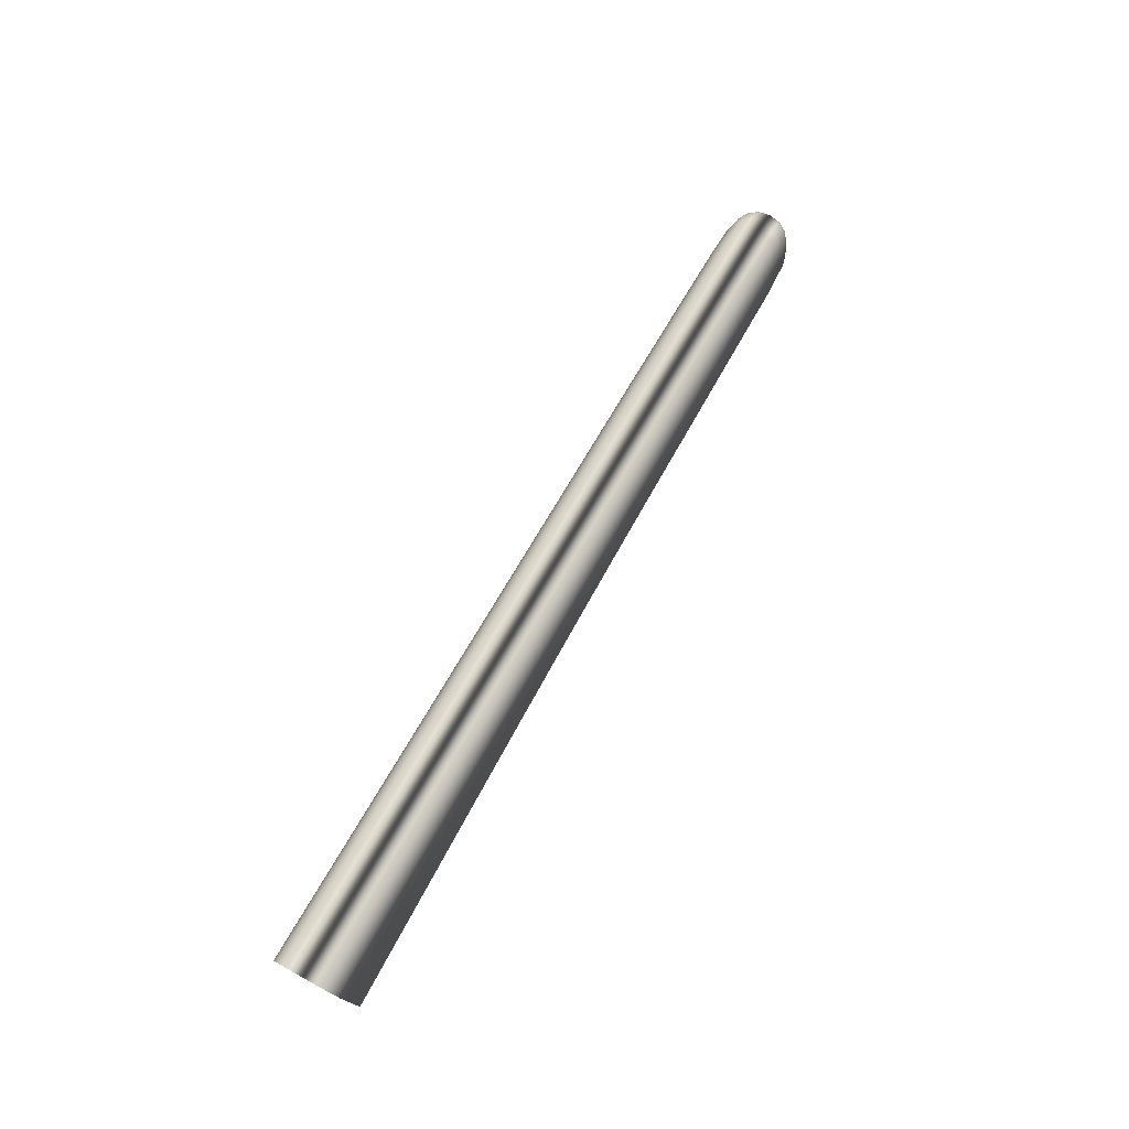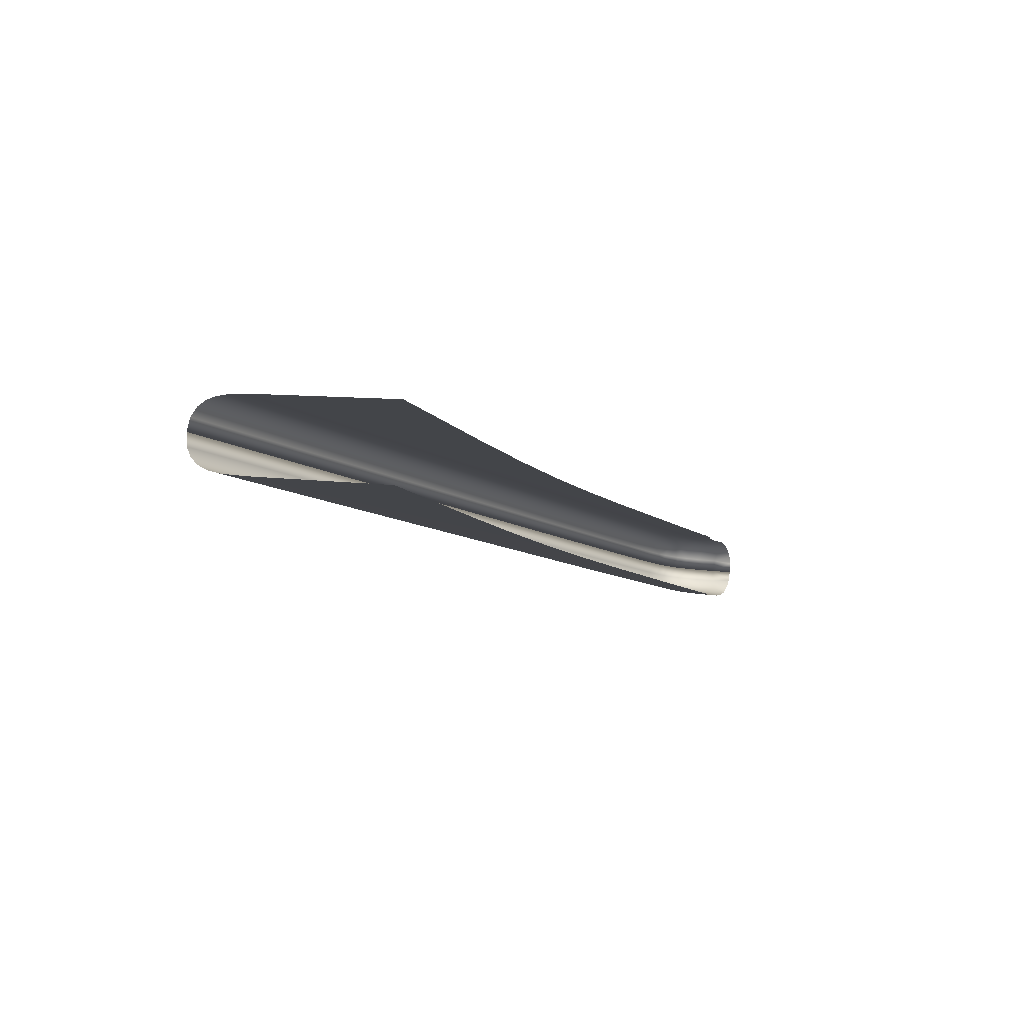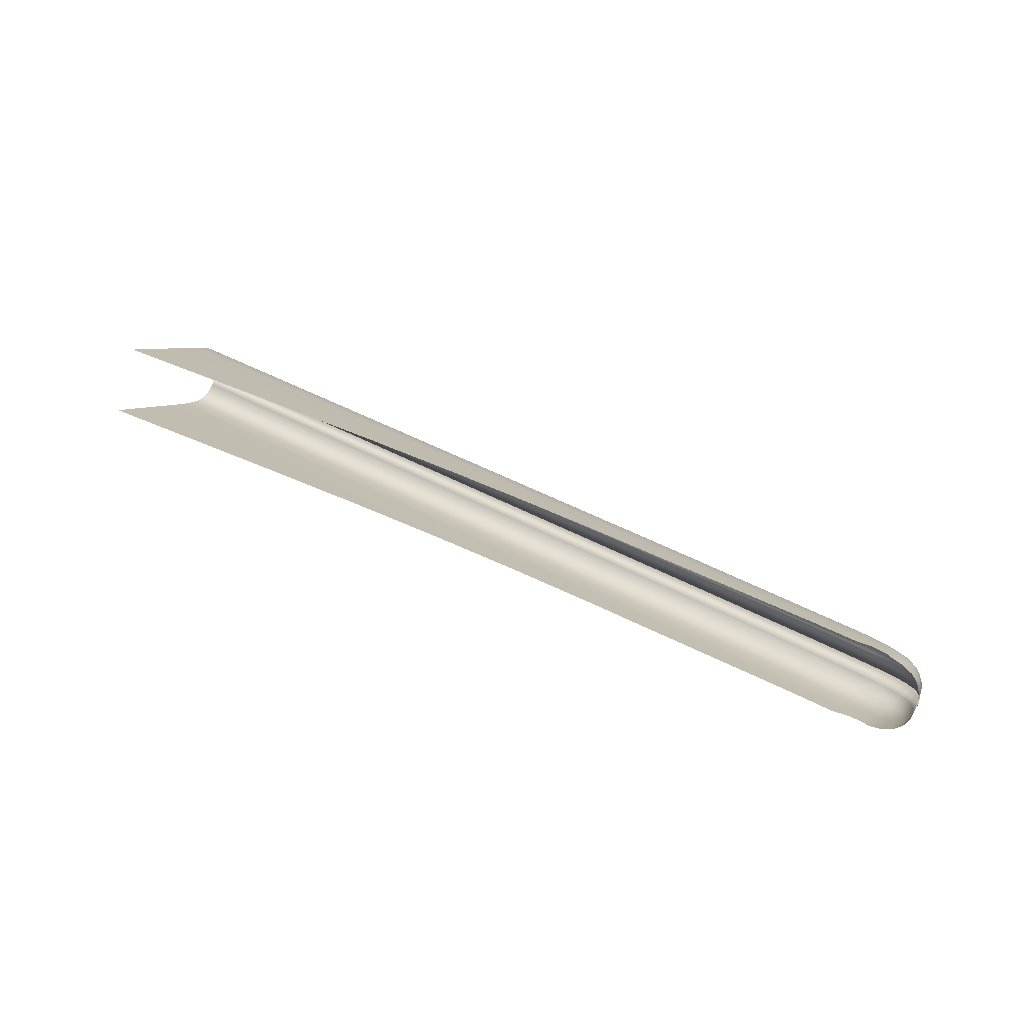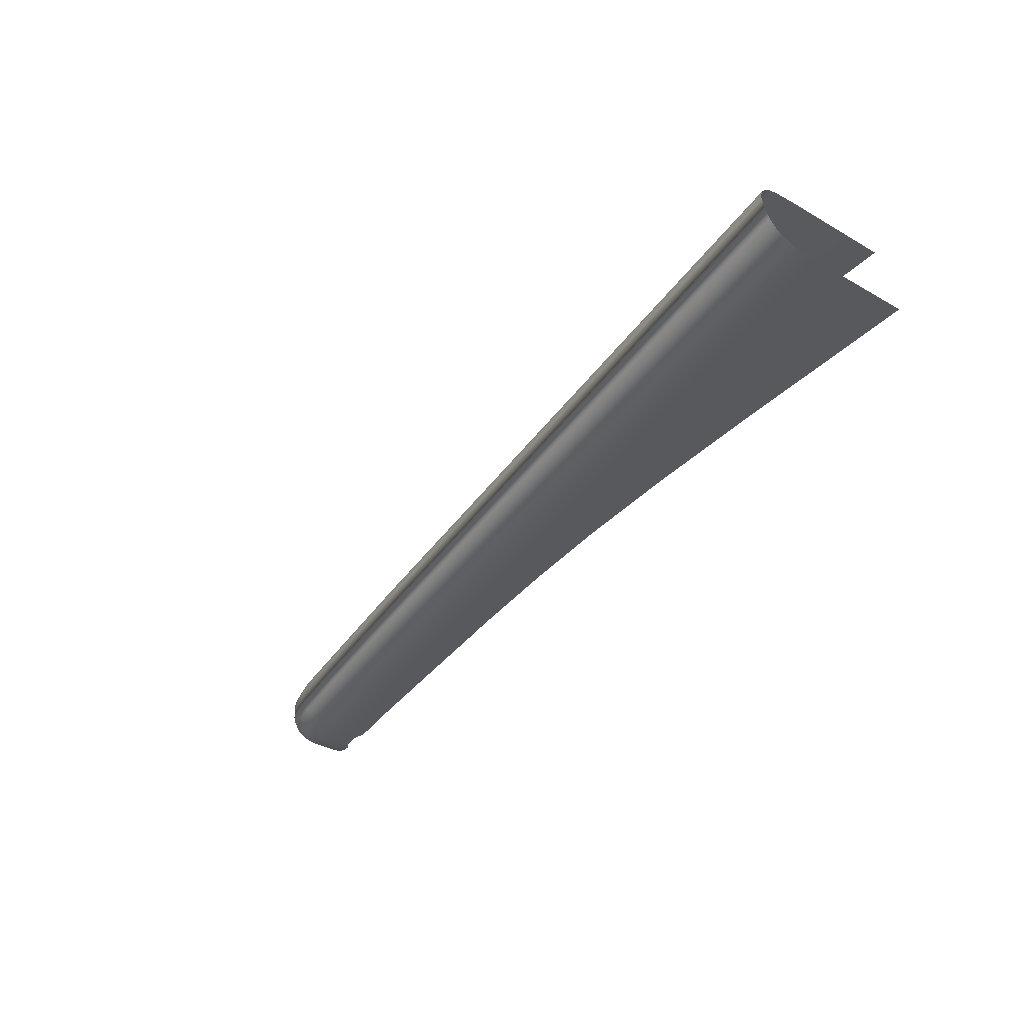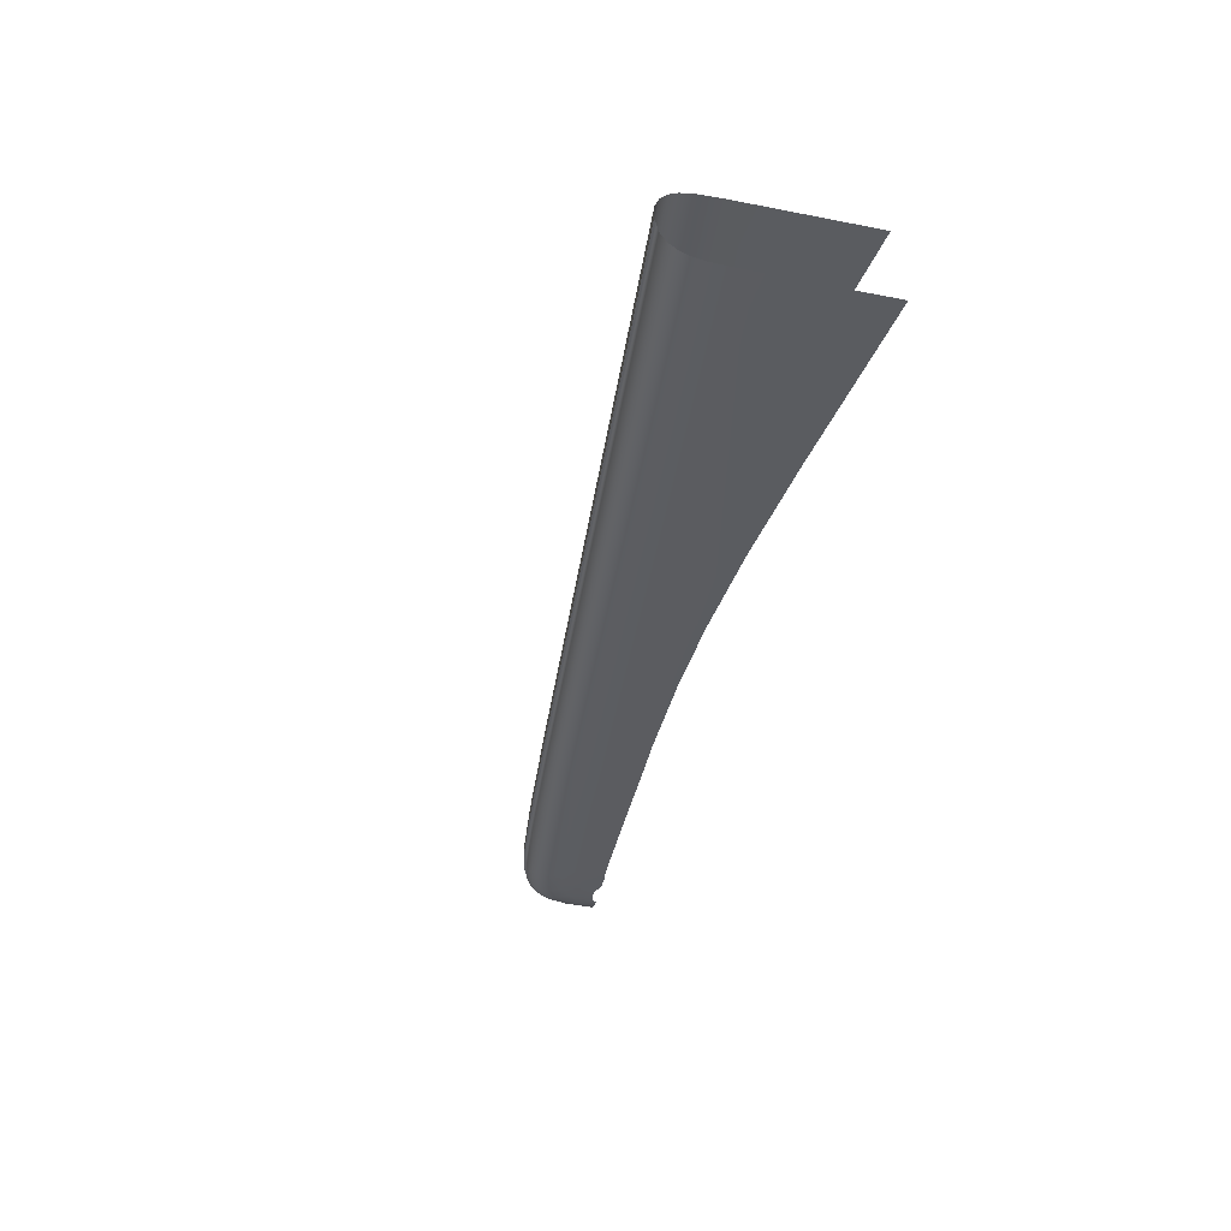
<metadata>
{"format":"obj","ext":"obj","renderer":"f3d","projection":"perspective","resolution":1024,"background":"white","views":[{"elev":75.1,"azim":-43.8,"up":"+Y"},{"elev":10.1,"azim":-71.2,"up":"+Z"},{"elev":6.3,"azim":21.7,"up":"+Z"},{"elev":-20.1,"azim":-136.1,"up":"+Z"},{"elev":-19.1,"azim":-111.0,"up":"+Z"}]}
</metadata>
<code>
o mesh6/mesh6-geometry#mesh6-geometry
v 0.3807 -0.6771 -0.5491
v 0.3735 -0.6705 -0.5527
v 0.3761 -0.6793 -0.5535
v 0.378 -0.6681 -0.5483
v 0.3683 -0.6739 -0.5549
v 0.3824 -0.6896 -0.5496
v 0.3841 -0.6763 -0.5419
v 0.37 -0.6643 -0.5516
v 0.365 -0.6679 -0.5539
v 0.3709 -0.6825 -0.5557
v 0.3858 -0.6888 -0.5424
v 0.3778 -0.6916 -0.554
v 0.3814 -0.6673 -0.5411
v 0.3744 -0.6618 -0.5471
v 0.3596 -0.6721 -0.5546
v 0.3628 -0.6779 -0.5556
v 0.3837 -0.702 -0.5487
v 0.3783 -0.7011 -0.5542
v 0.3854 -0.6771 -0.534
v 0.3828 -0.6681 -0.5332
v 0.3657 -0.6599 -0.5502
v 0.3512 -0.6648 -0.552
v 0.3652 -0.6863 -0.5564
v 0.3728 -0.7004 -0.5563
v 0.3829 -0.7018 -0.5498
v 0.3864 -0.7021 -0.5426
v 0.3738 -0.7007 -0.5561
v 0.3802 -0.7016 -0.5528
v 0.3871 -0.6896 -0.5346
v 0.3778 -0.6609 -0.5399
v 0.3792 -0.6618 -0.5321
v 0.37 -0.6573 -0.5457
v 0.356 -0.6602 -0.5511
v 0.3455 -0.6706 -0.5516
v 0.3535 -0.6775 -0.5541
v 0.3565 -0.683 -0.5551
v 0.3668 -0.6995 -0.5569
v 0.3876 -0.702 -0.5361
v 0.3816 -0.6705 -0.527
v 0.3842 -0.6793 -0.5278
v 0.3781 -0.6643 -0.5259
v 0.3607 -0.6564 -0.5486
v 0.3348 -0.6584 -0.5468
v 0.3299 -0.6645 -0.5467
v 0.3587 -0.6912 -0.5558
v 0.3597 -0.6981 -0.5561
v 0.3859 -0.6916 -0.5283
v 0.3877 -0.7018 -0.5347
v 0.3733 -0.6564 -0.5385
v 0.3747 -0.6573 -0.5307
v 0.3738 -0.6599 -0.5245
v 0.3647 -0.6537 -0.5441
v 0.339 -0.6535 -0.5457
v 0.3206 -0.676 -0.5445
v 0.3354 -0.6815 -0.5492
v 0.3453 -0.6919 -0.5523
v 0.3551 -0.6941 -0.555
v 0.3753 -0.6679 -0.5211
v 0.3787 -0.6739 -0.5222
v 0.3812 -0.6825 -0.523
v 0.3864 -0.7011 -0.5285
v 0.3871 -0.7016 -0.5307
v 0.3575 -0.6504 -0.5418
v 0.343 -0.6495 -0.5431
v 0.2205 -0.6306 -0.5108
v 0.218 -0.6373 -0.5114
v 0.2134 -0.6506 -0.5107
v 0.3428 -0.6876 -0.5515
v 0.3465 -0.6918 -0.5527
v 0.3589 -0.6981 -0.556
v 0.3831 -0.7004 -0.5236
v 0.3838 -0.7007 -0.5244
v 0.368 -0.6527 -0.5368
v 0.3695 -0.6537 -0.529
v 0.3688 -0.6564 -0.5229
v 0.3664 -0.6602 -0.5183
v 0.2227 -0.6254 -0.509
v 0.2573 -0.6794 -0.5248
v 0.326 -0.6916 -0.5464
v 0.3292 -0.6926 -0.5474
v 0.3375 -0.6941 -0.55
v 0.3713 -0.6721 -0.5174
v 0.3745 -0.6779 -0.5184
v 0.3785 -0.6995 -0.5197
v 0.3629 -0.6648 -0.5148
v 0.3466 -0.6468 -0.5384
v 0.3607 -0.6494 -0.5345
v 0.2249 -0.6211 -0.5059
v -0.1708 -0.5427 -0.3874
v -0.1712 -0.5498 -0.3887
v 0.0747 -0.6195 -0.467
v 0.2064 -0.6709 -0.5088
v 0.3106 -0.6885 -0.5416
v 0.3365 -0.6937 -0.5497
v 0.3769 -0.6863 -0.5192
v 0.3623 -0.6504 -0.5267
v 0.3493 -0.6535 -0.5129
v 0.3465 -0.6584 -0.5096
v 0.306 -0.6364 -0.5256
v -0.1701 -0.5373 -0.3852
v 0.1248 -0.6586 -0.4831
v 0.1825 -0.6667 -0.5012
v 0.3581 -0.6706 -0.5118
v 0.366 -0.6775 -0.5143
v 0.369 -0.683 -0.5153
v 0.3723 -0.6981 -0.5163
v 0.3511 -0.6495 -0.5174
v 0.3424 -0.6645 -0.5069
v 0.3497 -0.6457 -0.531
v 0.3513 -0.6468 -0.5233
v 0.2274 -0.6181 -0.5008
v -0.169 -0.5327 -0.3817
v -0.1714 -0.5647 -0.3894
v 0.07171 -0.6532 -0.4663
v 0.3713 -0.6912 -0.516
v 0.233 -0.6254 -0.4763
v 0.2322 -0.6306 -0.4736
v 0.2306 -0.6373 -0.4716
v 0.3089 -0.6354 -0.5182
v 0.01103 -0.6498 -0.4472
v 0.07128 -0.6532 -0.4662
v 0.3336 -0.676 -0.5033
v 0.3484 -0.6815 -0.508
v 0.3583 -0.6919 -0.5111
v 0.3678 -0.6941 -0.5145
v 0.3715 -0.6981 -0.5159
v 0.3108 -0.6364 -0.5105
v 0.2331 -0.6211 -0.4802
v 0.2264 -0.6506 -0.4695
v -0.1673 -0.5296 -0.3764
v 0.23 -0.617 -0.4933
v -0.05749 -0.6485 -0.4256
v 0.3558 -0.6876 -0.5103
v 0.3595 -0.6918 -0.5115
v -0.1598 -0.5373 -0.3524
v -0.1591 -0.5427 -0.3502
v -0.1587 -0.5498 -0.3489
v 0.08768 -0.6195 -0.4258
v 0.2321 -0.6181 -0.4857
v -0.1711 -0.6482 -0.3898
v 0.2704 -0.6794 -0.4832
v 0.3391 -0.6916 -0.5049
v 0.3423 -0.6926 -0.5059
v 0.3505 -0.6941 -0.5085
v -0.1609 -0.5327 -0.356
v 0.1379 -0.6586 -0.4414
v -0.1649 -0.5285 -0.3688
v -0.1626 -0.5296 -0.3613
v -0.1715 -0.6481 -0.3897
v 0.2195 -0.6709 -0.4671
v 0.3237 -0.6885 -0.5
v 0.3496 -0.6937 -0.5082
v -0.1584 -0.5647 -0.3482
v 0.08485 -0.6532 -0.4246
v 0.1956 -0.6667 -0.4596
v 0.02419 -0.6498 -0.4055
v 0.08443 -0.6532 -0.4245
v -0.04433 -0.6485 -0.3839
v -0.1579 -0.6482 -0.3481
v -0.1584 -0.6481 -0.3479
f 1 2 3
f 3 2 1
f 1 4 2
f 2 4 1
f 3 2 5
f 5 2 3
f 6 1 3
f 3 1 6
f 4 1 7
f 7 1 4
f 4 8 2
f 2 8 4
f 2 9 5
f 5 9 2
f 3 5 10
f 10 5 3
f 1 6 11
f 11 6 1
f 6 3 12
f 12 3 6
f 7 1 11
f 11 1 7
f 13 4 7
f 7 4 13
f 4 14 8
f 8 14 4
f 2 8 9
f 9 8 2
f 5 9 15
f 15 9 5
f 10 5 16
f 16 5 10
f 12 3 10
f 10 3 12
f 11 6 17
f 17 6 11
f 6 12 18
f 18 12 6
f 7 19 11
f 11 19 7
f 14 4 13
f 13 4 14
f 13 20 7
f 7 20 13
f 14 21 8
f 8 21 14
f 8 21 9
f 9 21 8
f 9 22 15
f 15 22 9
f 5 15 16
f 16 15 5
f 10 16 23
f 23 16 10
f 12 10 24
f 24 10 12
f 6 25 17
f 17 25 6
f 11 17 26
f 26 17 11
f 18 12 27
f 27 12 18
f 6 18 28
f 28 18 6
f 20 19 7
f 7 19 20
f 19 29 11
f 11 29 19
f 30 14 13
f 13 14 30
f 31 20 13
f 13 20 31
f 14 32 21
f 21 32 14
f 21 33 9
f 9 33 21
f 9 33 22
f 22 33 9
f 15 22 34
f 34 22 15
f 16 15 35
f 35 15 16
f 23 16 36
f 36 16 23
f 10 23 37
f 37 23 10
f 24 10 37
f 37 10 24
f 12 24 27
f 27 24 12
f 6 28 25
f 25 28 6
f 11 38 26
f 26 38 11
f 20 39 19
f 19 39 20
f 19 40 29
f 29 40 19
f 11 29 38
f 38 29 11
f 30 32 14
f 14 32 30
f 30 31 13
f 13 31 30
f 31 41 20
f 20 41 31
f 32 42 21
f 21 42 32
f 21 42 33
f 33 42 21
f 33 43 22
f 22 43 33
f 22 44 34
f 34 44 22
f 15 34 35
f 35 34 15
f 16 35 36
f 36 35 16
f 23 36 45
f 45 36 23
f 37 23 46
f 46 23 37
f 41 39 20
f 20 39 41
f 39 40 19
f 19 40 39
f 40 47 29
f 29 47 40
f 29 48 38
f 38 48 29
f 49 32 30
f 30 32 49
f 50 31 30
f 30 31 50
f 51 41 31
f 31 41 51
f 52 42 32
f 32 42 52
f 42 53 33
f 33 53 42
f 33 53 43
f 43 53 33
f 22 43 44
f 44 43 22
f 34 44 54
f 54 44 34
f 35 34 55
f 55 34 35
f 36 35 56
f 56 35 36
f 45 36 57
f 57 36 45
f 23 45 46
f 46 45 23
f 41 58 39
f 39 58 41
f 39 59 40
f 40 59 39
f 40 60 47
f 47 60 40
f 29 47 61
f 61 47 29
f 29 62 48
f 48 62 29
f 49 52 32
f 32 52 49
f 50 30 49
f 49 30 50
f 50 51 31
f 31 51 50
f 41 51 58
f 58 51 41
f 63 42 52
f 52 42 63
f 42 64 53
f 53 64 42
f 53 65 43
f 43 65 53
f 43 66 44
f 44 66 43
f 44 67 54
f 54 67 44
f 34 54 55
f 55 54 34
f 35 55 68
f 68 55 35
f 35 68 56
f 56 68 35
f 36 56 69
f 69 56 36
f 36 69 57
f 57 69 36
f 70 45 57
f 57 45 70
f 46 45 70
f 70 45 46
f 58 59 39
f 39 59 58
f 59 60 40
f 40 60 59
f 60 71 47
f 47 71 60
f 47 72 61
f 61 72 47
f 29 61 62
f 62 61 29
f 73 52 49
f 49 52 73
f 74 50 49
f 49 50 74
f 75 51 50
f 50 51 75
f 58 51 76
f 76 51 58
f 63 64 42
f 42 64 63
f 73 63 52
f 52 63 73
f 64 77 53
f 53 77 64
f 53 77 65
f 65 77 53
f 43 65 66
f 66 65 43
f 44 66 67
f 67 66 44
f 54 67 78
f 78 67 54
f 55 54 79
f 79 54 55
f 68 55 80
f 80 55 68
f 56 68 81
f 81 68 56
f 59 58 82
f 82 58 59
f 60 59 83
f 83 59 60
f 71 60 84
f 84 60 71
f 47 71 72
f 72 71 47
f 74 49 73
f 73 49 74
f 75 50 74
f 74 50 75
f 51 75 76
f 76 75 51
f 58 76 85
f 85 76 58
f 86 64 63
f 63 64 86
f 87 63 73
f 73 63 87
f 64 88 77
f 77 88 64
f 77 89 65
f 65 89 77
f 65 90 66
f 66 90 65
f 66 91 67
f 67 91 66
f 78 67 92
f 92 67 78
f 54 78 93
f 93 78 54
f 79 54 93
f 93 54 79
f 55 79 80
f 80 79 55
f 68 80 94
f 94 80 68
f 68 94 81
f 81 94 68
f 58 85 82
f 82 85 58
f 59 82 83
f 83 82 59
f 60 83 95
f 95 83 60
f 60 95 84
f 84 95 60
f 96 74 73
f 73 74 96
f 75 74 96
f 96 74 75
f 75 97 76
f 76 97 75
f 76 98 85
f 85 98 76
f 99 64 86
f 86 64 99
f 87 86 63
f 63 86 87
f 96 73 87
f 87 73 96
f 88 64 99
f 99 64 88
f 88 100 77
f 77 100 88
f 77 100 89
f 89 100 77
f 65 89 90
f 90 89 65
f 66 90 91
f 91 90 66
f 67 91 101
f 101 91 67
f 67 102 92
f 92 102 67
f 82 85 103
f 103 85 82
f 83 82 104
f 104 82 83
f 95 83 105
f 105 83 95
f 84 95 106
f 106 95 84
f 107 75 96
f 96 75 107
f 75 107 97
f 97 107 75
f 76 97 98
f 98 97 76
f 85 98 108
f 108 98 85
f 99 86 109
f 109 86 99
f 109 86 87
f 87 86 109
f 110 96 87
f 87 96 110
f 111 88 99
f 99 88 111
f 88 112 100
f 100 112 88
f 91 90 113
f 113 90 91
f 101 91 114
f 114 91 101
f 67 101 102
f 102 101 67
f 85 108 103
f 103 108 85
f 82 103 104
f 104 103 82
f 83 104 105
f 105 104 83
f 95 105 115
f 115 105 95
f 95 115 106
f 106 115 95
f 107 96 110
f 110 96 107
f 107 116 97
f 97 116 107
f 97 117 98
f 98 117 97
f 98 118 108
f 108 118 98
f 119 99 109
f 109 99 119
f 110 87 109
f 109 87 110
f 112 88 111
f 111 88 112
f 111 99 119
f 119 99 111
f 91 113 120
f 120 113 91
f 91 121 114
f 114 121 91
f 103 108 122
f 122 108 103
f 104 103 123
f 123 103 104
f 105 104 124
f 124 104 105
f 115 105 125
f 125 105 115
f 106 115 126
f 126 115 106
f 127 107 110
f 110 107 127
f 107 128 116
f 116 128 107
f 97 116 117
f 117 116 97
f 98 117 118
f 118 117 98
f 108 118 129
f 129 118 108
f 127 109 119
f 119 109 127
f 127 110 109
f 109 110 127
f 130 112 111
f 111 112 130
f 131 111 119
f 119 111 131
f 120 113 132
f 132 113 120
f 91 120 121
f 121 120 91
f 108 129 122
f 122 129 108
f 103 122 123
f 123 122 103
f 104 123 133
f 133 123 104
f 104 133 124
f 124 133 104
f 105 124 134
f 134 124 105
f 105 134 125
f 125 134 105
f 126 115 125
f 125 115 126
f 128 107 127
f 127 107 128
f 116 128 135
f 135 128 116
f 116 136 117
f 117 136 116
f 117 137 118
f 118 137 117
f 118 138 129
f 129 138 118
f 139 127 119
f 119 127 139
f 130 111 131
f 131 111 130
f 139 119 131
f 131 119 139
f 132 113 140
f 140 113 132
f 122 129 141
f 141 129 122
f 123 122 142
f 142 122 123
f 133 123 143
f 143 123 133
f 124 133 144
f 144 133 124
f 128 127 139
f 139 127 128
f 128 145 135
f 135 145 128
f 116 135 136
f 136 135 116
f 117 136 137
f 137 136 117
f 118 137 138
f 138 137 118
f 129 138 146
f 146 138 129
f 147 130 131
f 131 130 147
f 148 139 131
f 131 139 148
f 140 113 149
f 149 113 140
f 141 129 150
f 150 129 141
f 122 141 151
f 151 141 122
f 142 122 151
f 151 122 142
f 123 142 143
f 143 142 123
f 133 143 152
f 152 143 133
f 133 152 144
f 144 152 133
f 145 128 139
f 139 128 145
f 138 137 153
f 153 137 138
f 146 138 154
f 154 138 146
f 129 146 155
f 155 146 129
f 148 131 147
f 147 131 148
f 145 139 148
f 148 139 145
f 129 155 150
f 150 155 129
f 138 153 156
f 156 153 138
f 138 157 154
f 154 157 138
f 156 153 158
f 158 153 156
f 138 156 157
f 157 156 138
f 158 153 159
f 159 153 158
f 159 153 160
f 160 153 159

</code>
